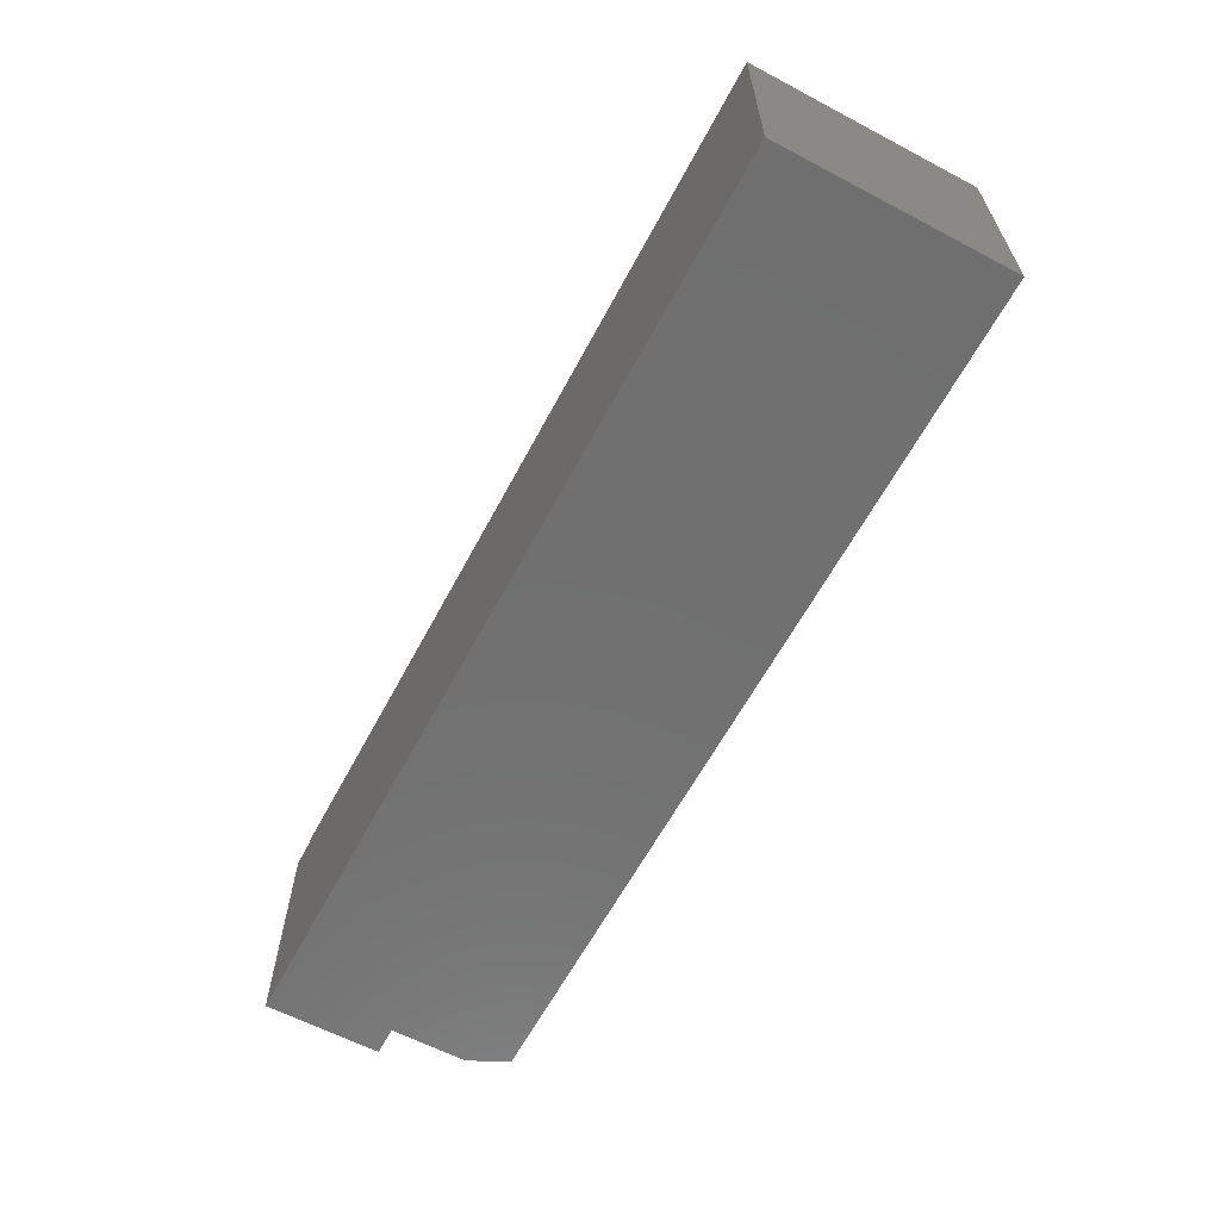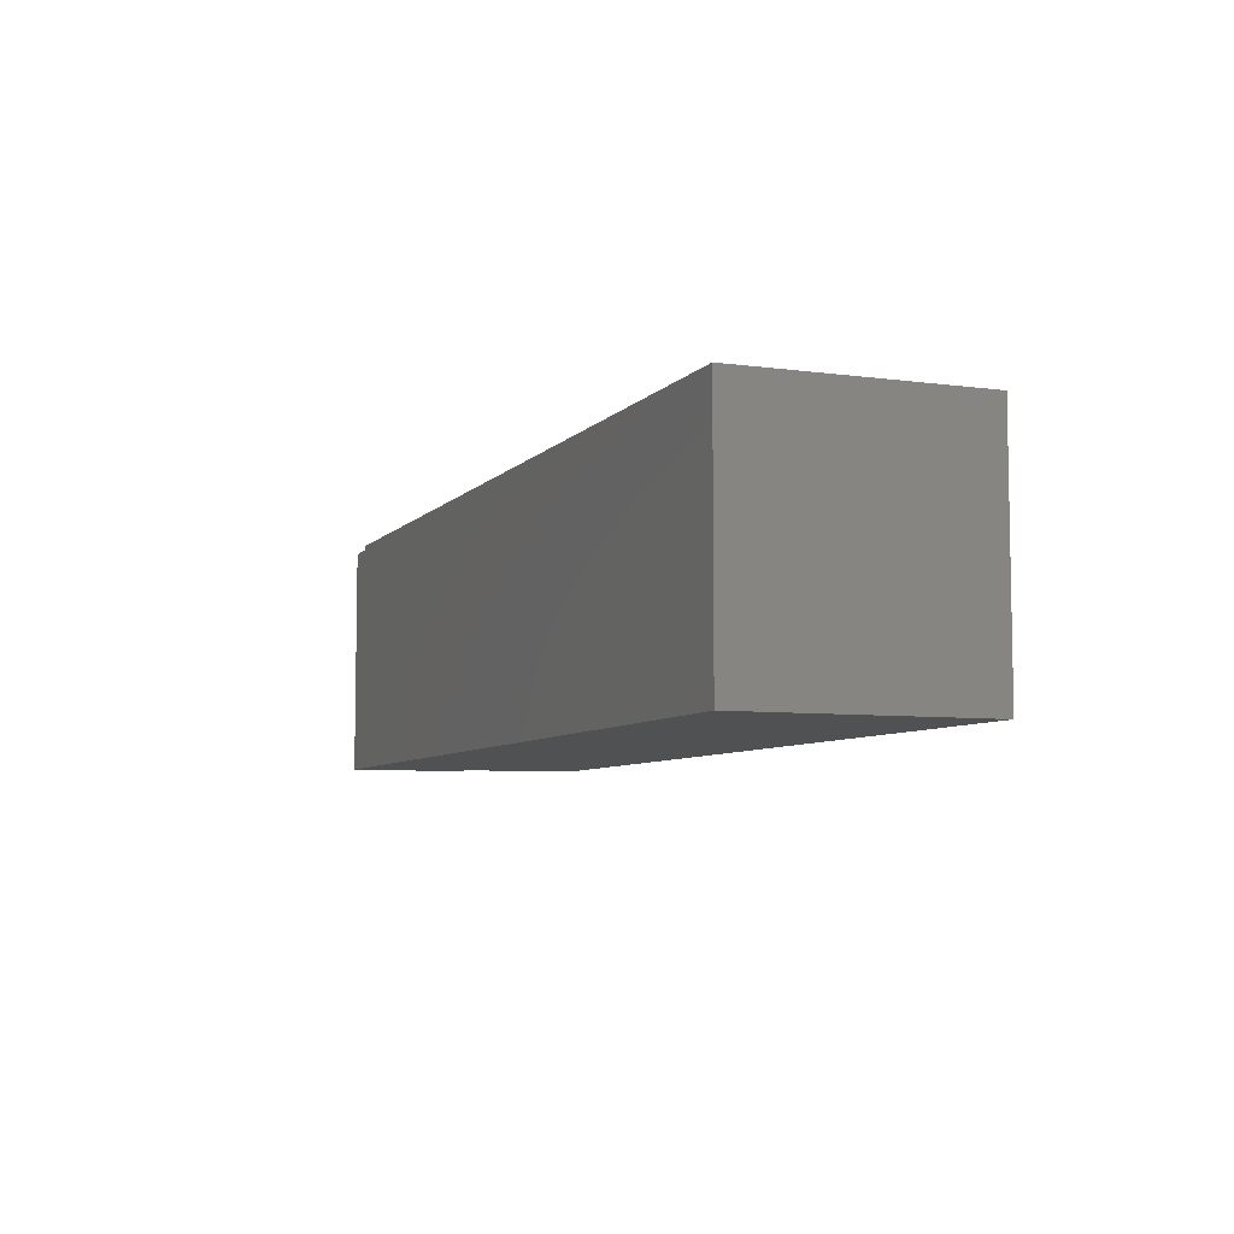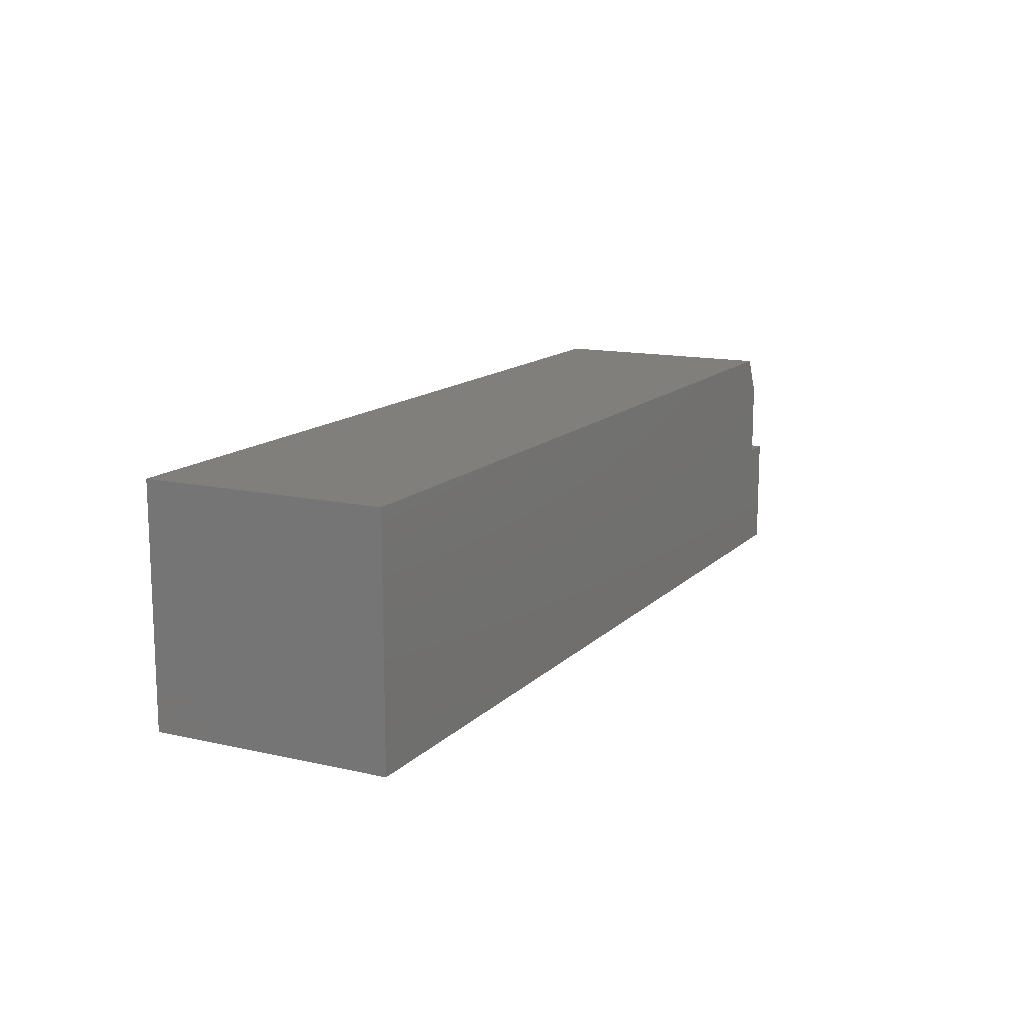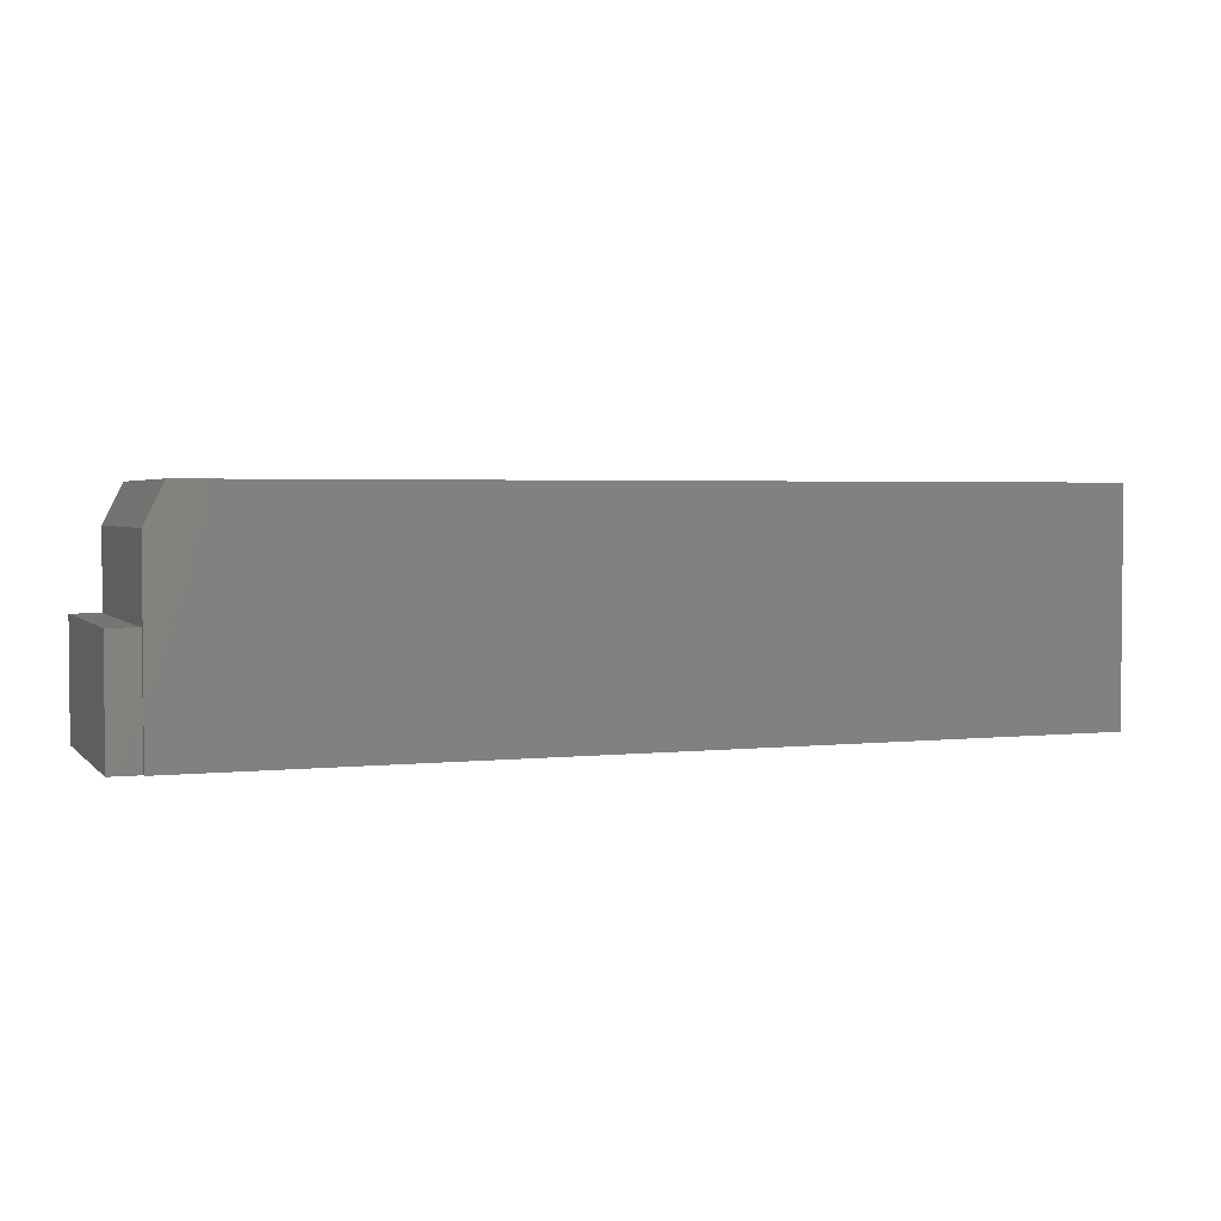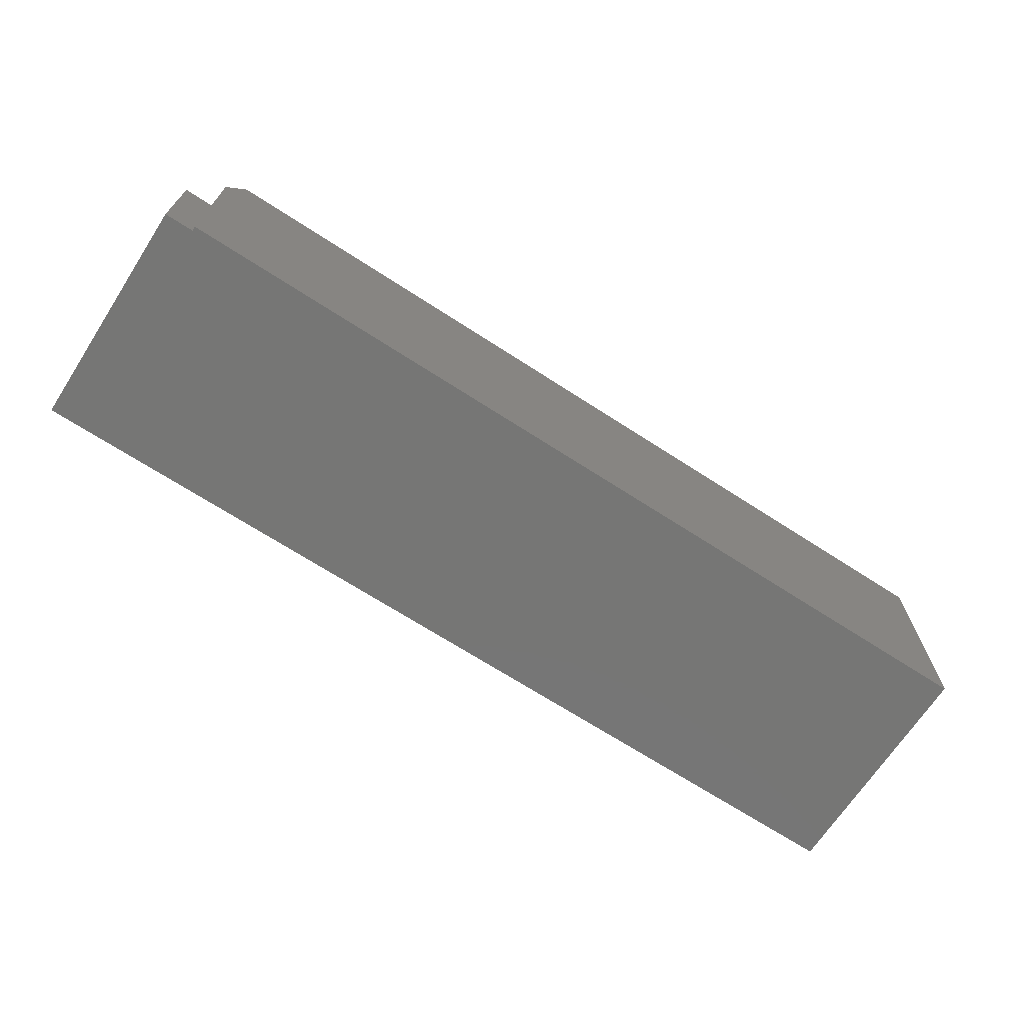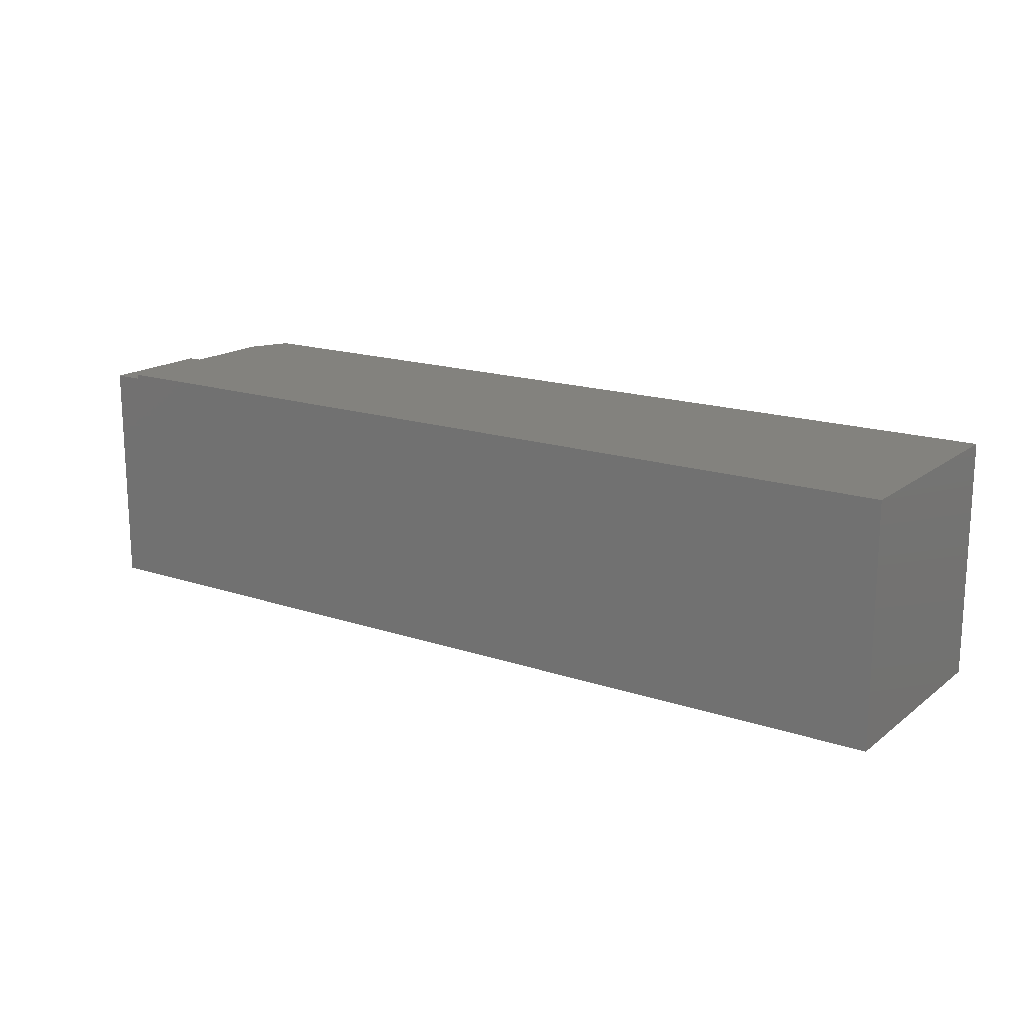
<metadata>
{"format":"stl","ext":"stl","renderer":"f3d","projection":"perspective","resolution":1024,"background":"white","views":[{"elev":-62.1,"azim":-118.1,"up":"+Y"},{"elev":-6.7,"azim":-111.8,"up":"+Y"},{"elev":13.5,"azim":-63.0,"up":"+Z"},{"elev":2.9,"azim":159.1,"up":"+Z"},{"elev":-68.5,"azim":147.0,"up":"+Z"},{"elev":16.8,"azim":-145.9,"up":"+Y"}]}
</metadata>
<code>
# stl→obj: 16 verts, 28 faces
v 0 0.003701 0.1875
v 0 0.003701 0
v 0 -0.1875 0.1875
v 0 -0.1875 0
v 0.7502 -0.1875 0
v 0.7502 -0.1875 0.09375
v 0.7266 -0.1875 0.09375
v 0.7266 -0.1875 0.1562
v 0.7109 -0.1875 0.1875
v 0.7266 0.003701 0
v 0.7266 0 0
v 0.7502 0 0
v 0.7502 0 0.09375
v 0.7266 0 0.09375
v 0.7266 0.003701 0.1562
v 0.7109 0.003701 0.1875
f 1 2 3
f 3 2 4
f 5 6 7
f 4 5 7
f 4 7 8
f 4 8 9
f 4 9 3
f 2 10 11
f 2 11 4
f 4 11 12
f 4 12 5
f 6 5 13
f 13 5 12
f 10 14 11
f 8 7 15
f 15 7 14
f 15 14 10
f 7 6 14
f 14 6 13
f 12 11 13
f 13 11 14
f 3 9 1
f 1 9 16
f 2 1 10
f 10 1 16
f 10 16 15
f 16 9 15
f 15 9 8

</code>
